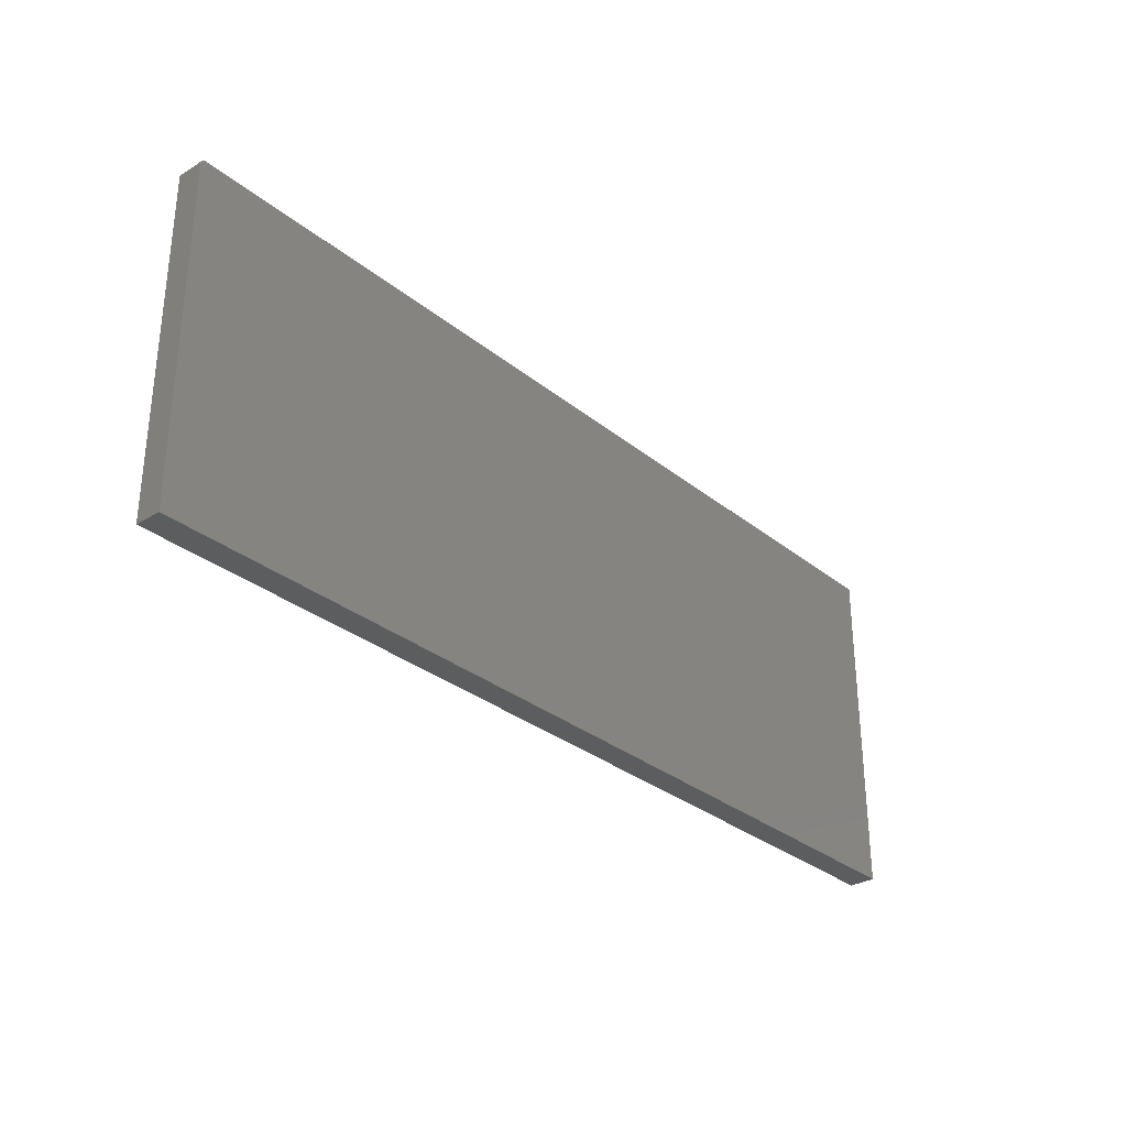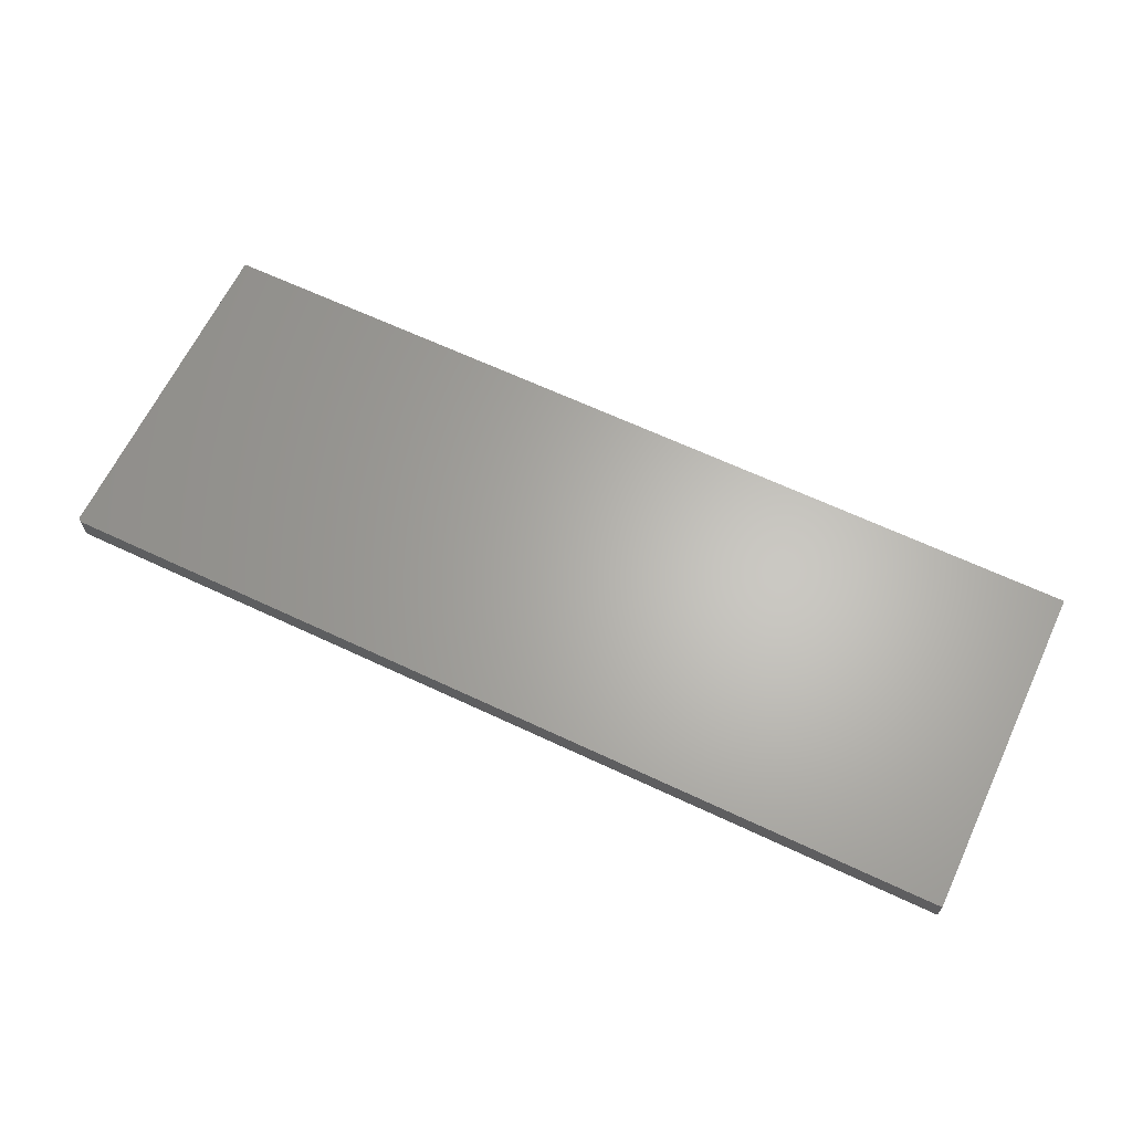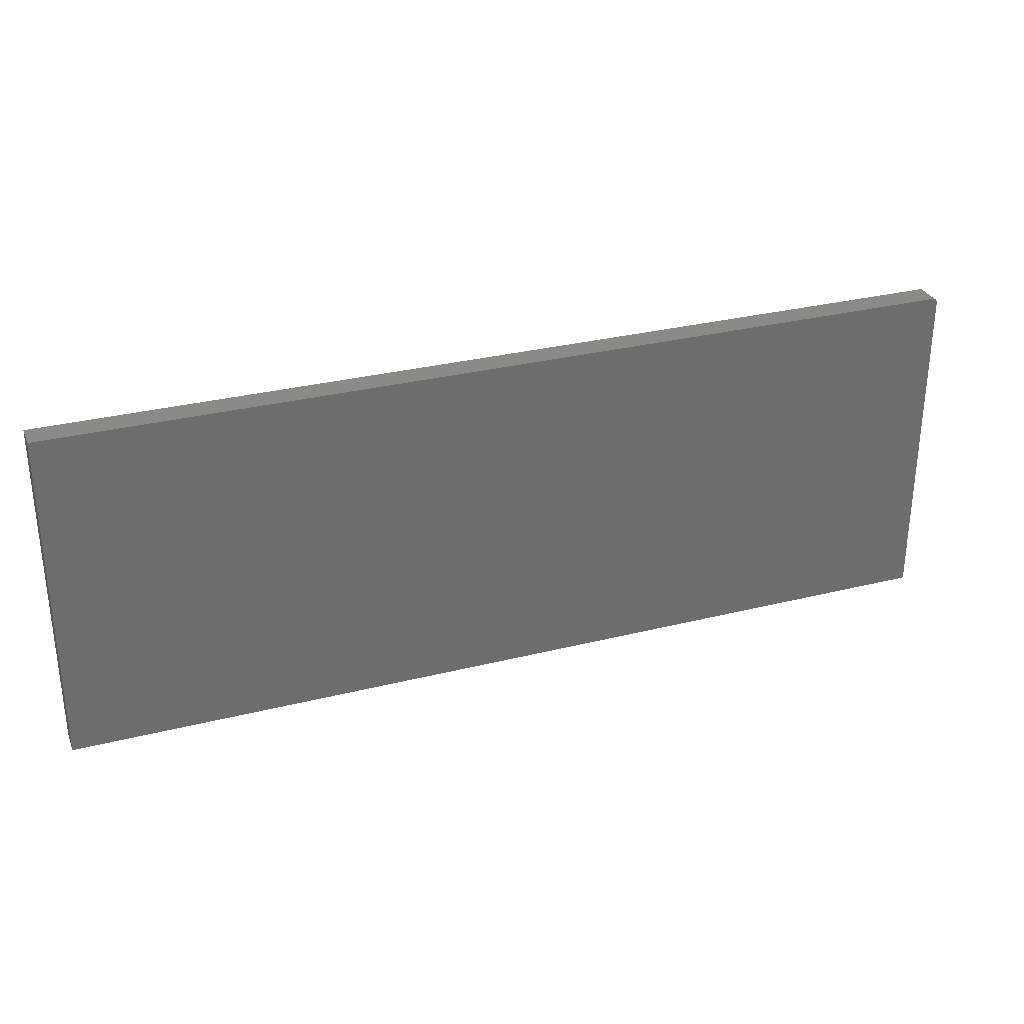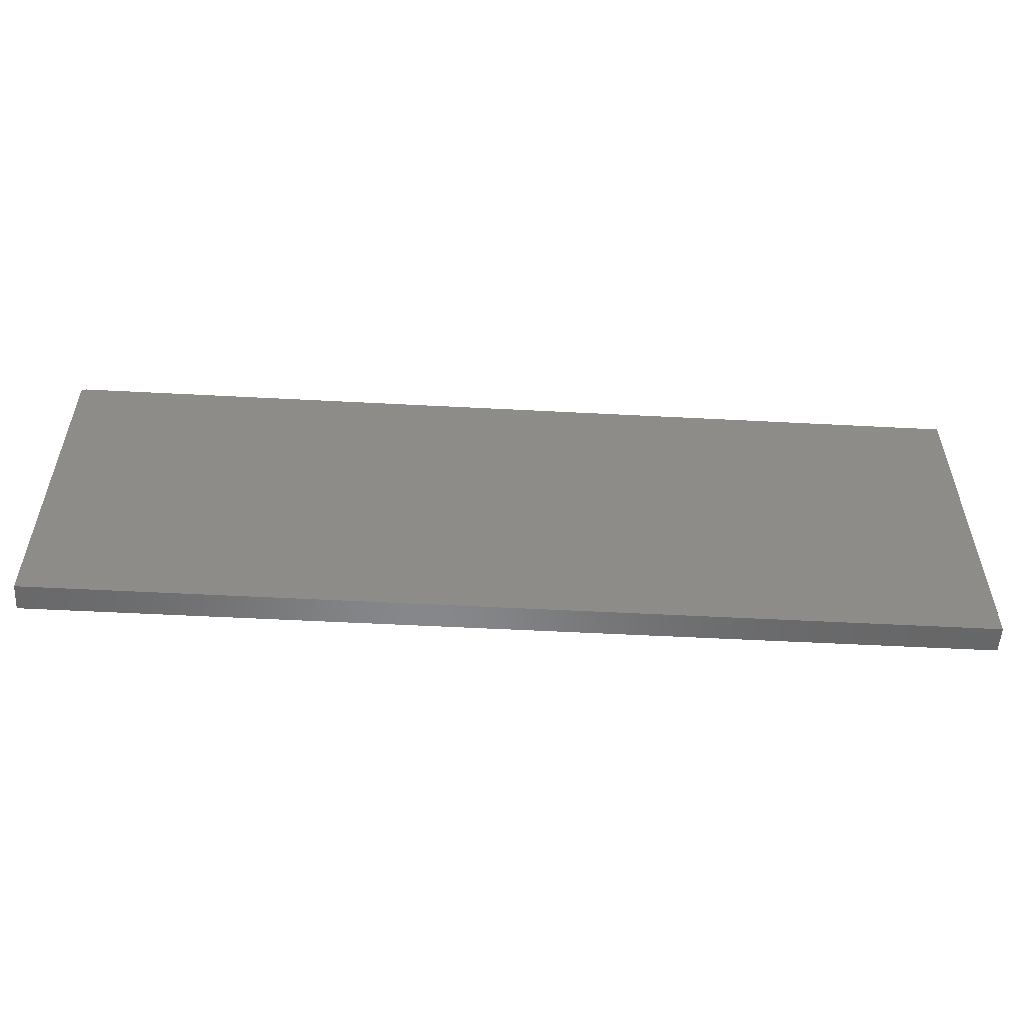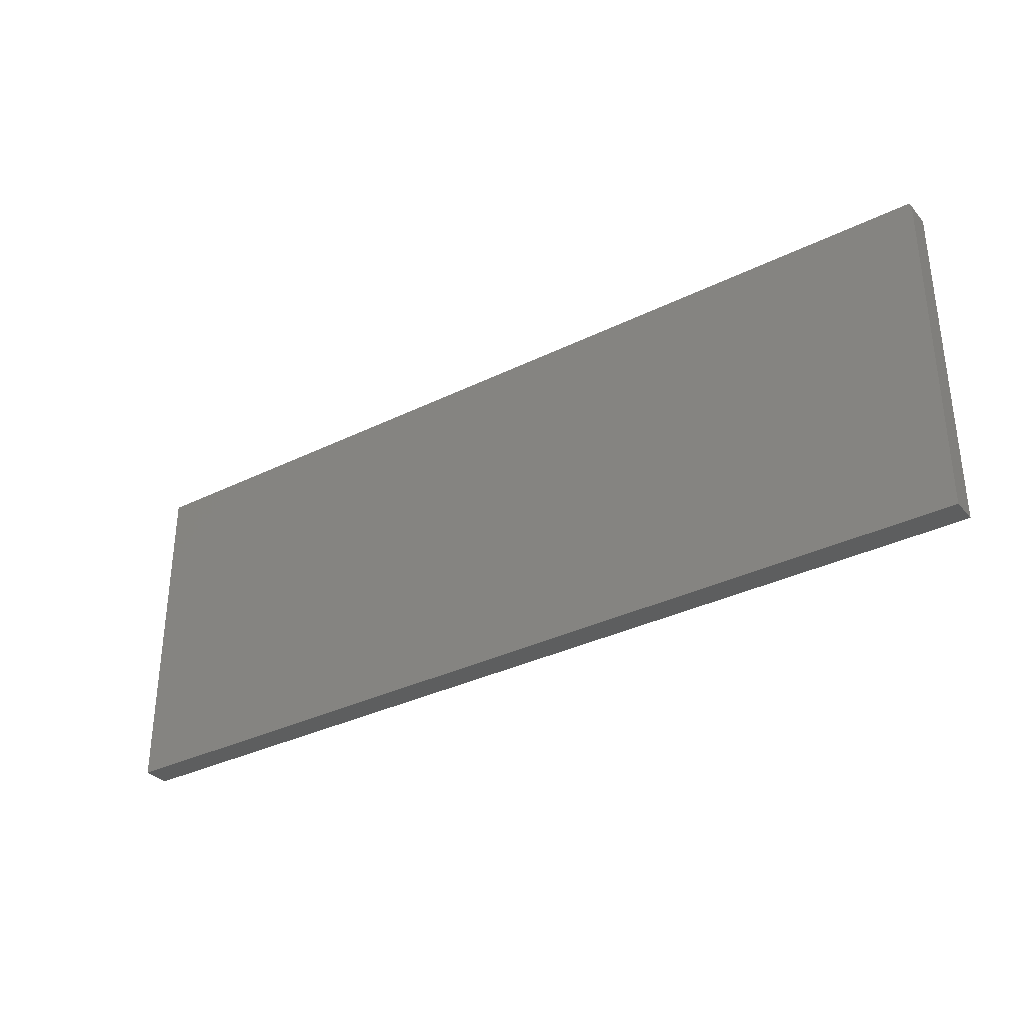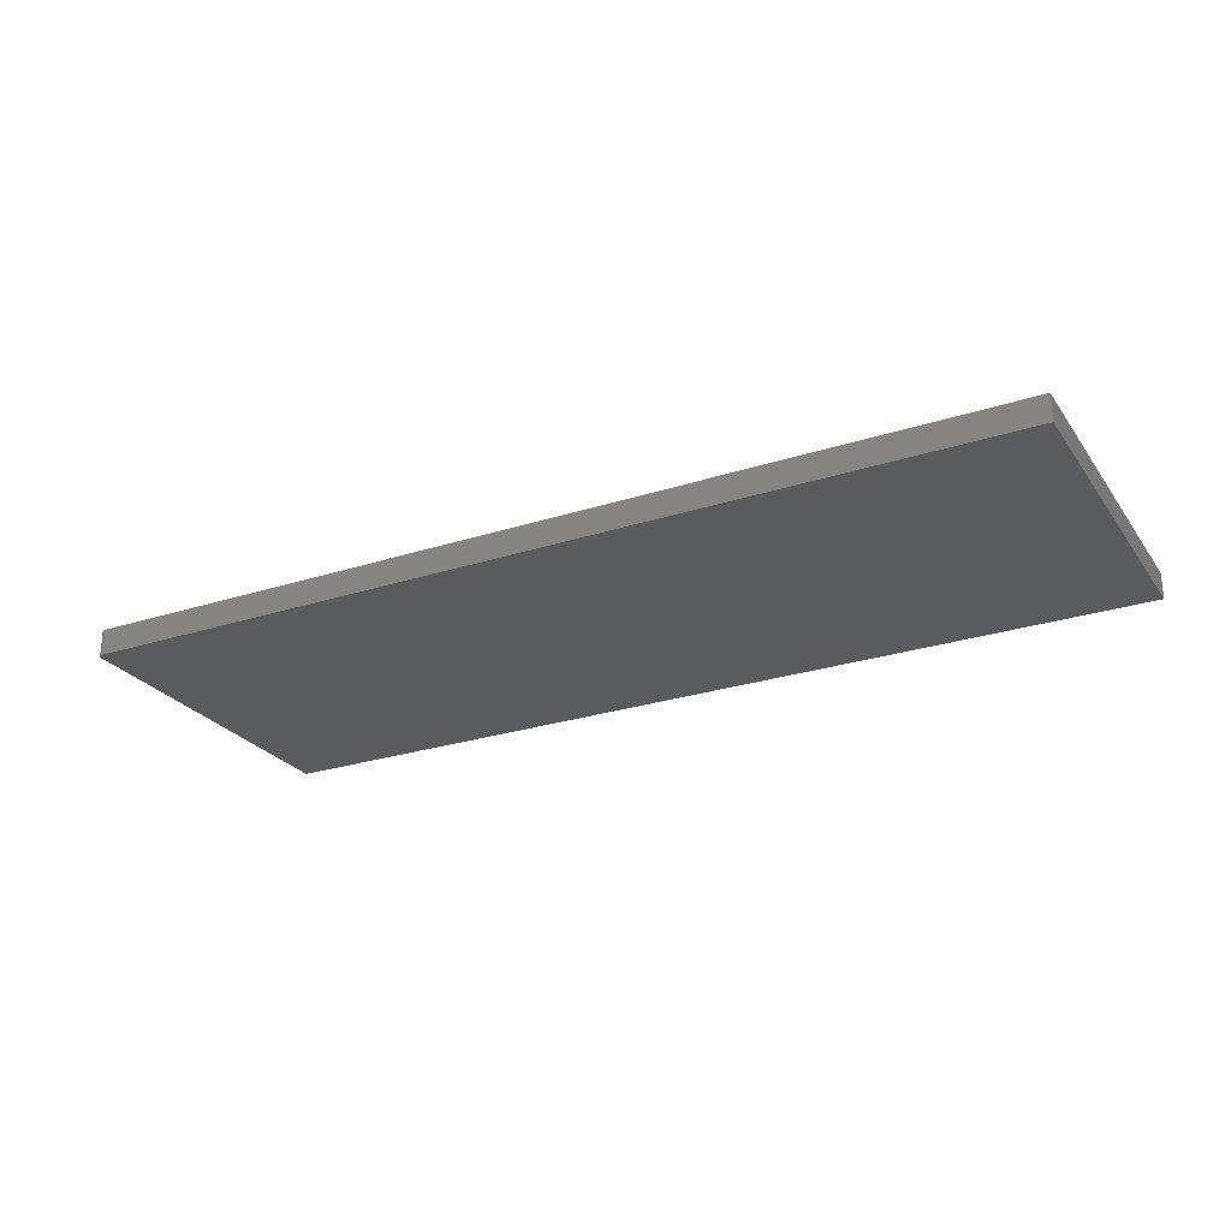
<metadata>
{"format":"stl","ext":"stl","renderer":"f3d","projection":"perspective","resolution":1024,"background":"white","views":[{"elev":-31.0,"azim":-48.8,"up":"+Z"},{"elev":64.6,"azim":25.4,"up":"+Y"},{"elev":30.3,"azim":160.0,"up":"+Z"},{"elev":-54.0,"azim":-3.2,"up":"+Z"},{"elev":-33.5,"azim":-145.9,"up":"+Z"},{"elev":-25.9,"azim":27.3,"up":"+Y"}]}
</metadata>
<code>
# stl→obj: 24 verts, 44 faces
v -0.7487 -0.03906 0.2794
v -0.7465 -0.03906 0.2816
v -0.7477 -0.03906 0.2806
v -0.75 -0.03906 0.2751
v -0.75 -0.03906 -0.2266
v 0.6328 -0.03906 -0.2266
v 0.6328 -0.03906 0.2829
v -0.7494 -0.03906 0.2781
v -0.7498 -0.03906 0.2766
v -0.7422 -0.03906 0.2829
v -0.7437 -0.03906 0.2827
v -0.7452 -0.03906 0.2823
v -0.7477 2.841e-17 0.2806
v -0.7465 2.859e-17 0.2816
v -0.7487 2.823e-17 0.2794
v 0.6328 1.535e-16 -0.2266
v -0.75 0 -0.2266
v -0.75 2.785e-17 0.2751
v 0.6328 1.818e-16 0.2829
v -0.7498 2.795e-17 0.2766
v -0.7494 2.808e-17 0.2781
v -0.7452 2.878e-17 0.2823
v -0.7437 2.897e-17 0.2827
v -0.7422 2.915e-17 0.2829
f 1 2 3
f 4 5 6
f 7 2 1
f 7 1 8
f 7 8 9
f 7 9 4
f 7 4 6
f 2 7 10
f 2 10 11
f 2 11 12
f 13 14 15
f 16 17 18
f 19 16 18
f 19 18 20
f 19 20 21
f 19 21 15
f 19 15 14
f 14 22 23
f 14 23 24
f 14 24 19
f 4 18 5
f 5 18 17
f 7 19 10
f 10 19 24
f 18 4 20
f 20 4 9
f 20 9 21
f 21 9 8
f 21 8 15
f 15 8 1
f 15 1 13
f 13 1 3
f 13 3 14
f 14 3 2
f 14 2 22
f 22 2 12
f 22 12 23
f 23 12 11
f 23 11 24
f 24 11 10
f 6 16 7
f 7 16 19
f 5 17 6
f 6 17 16

</code>
